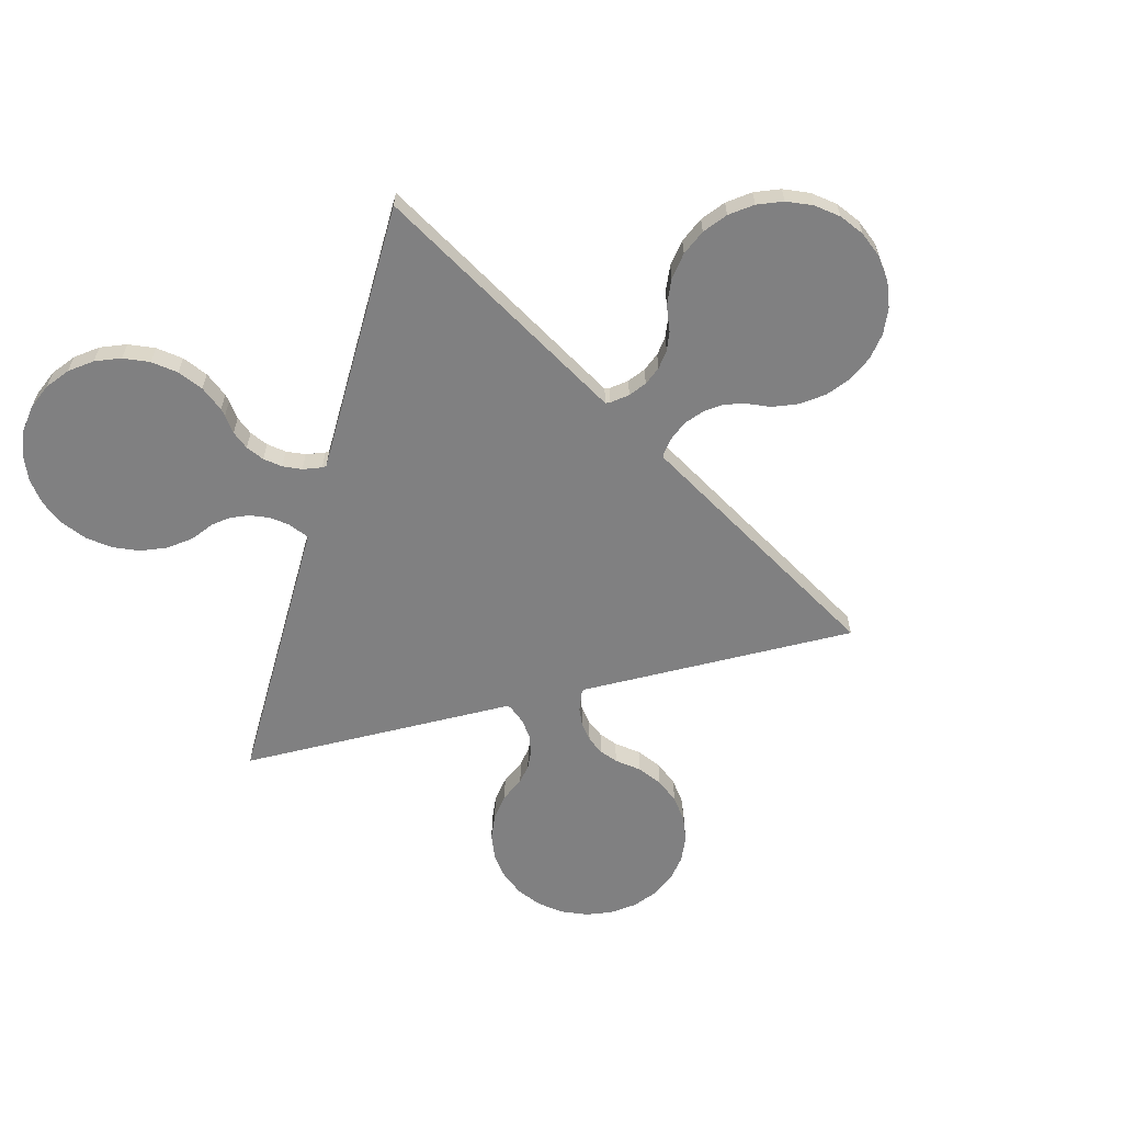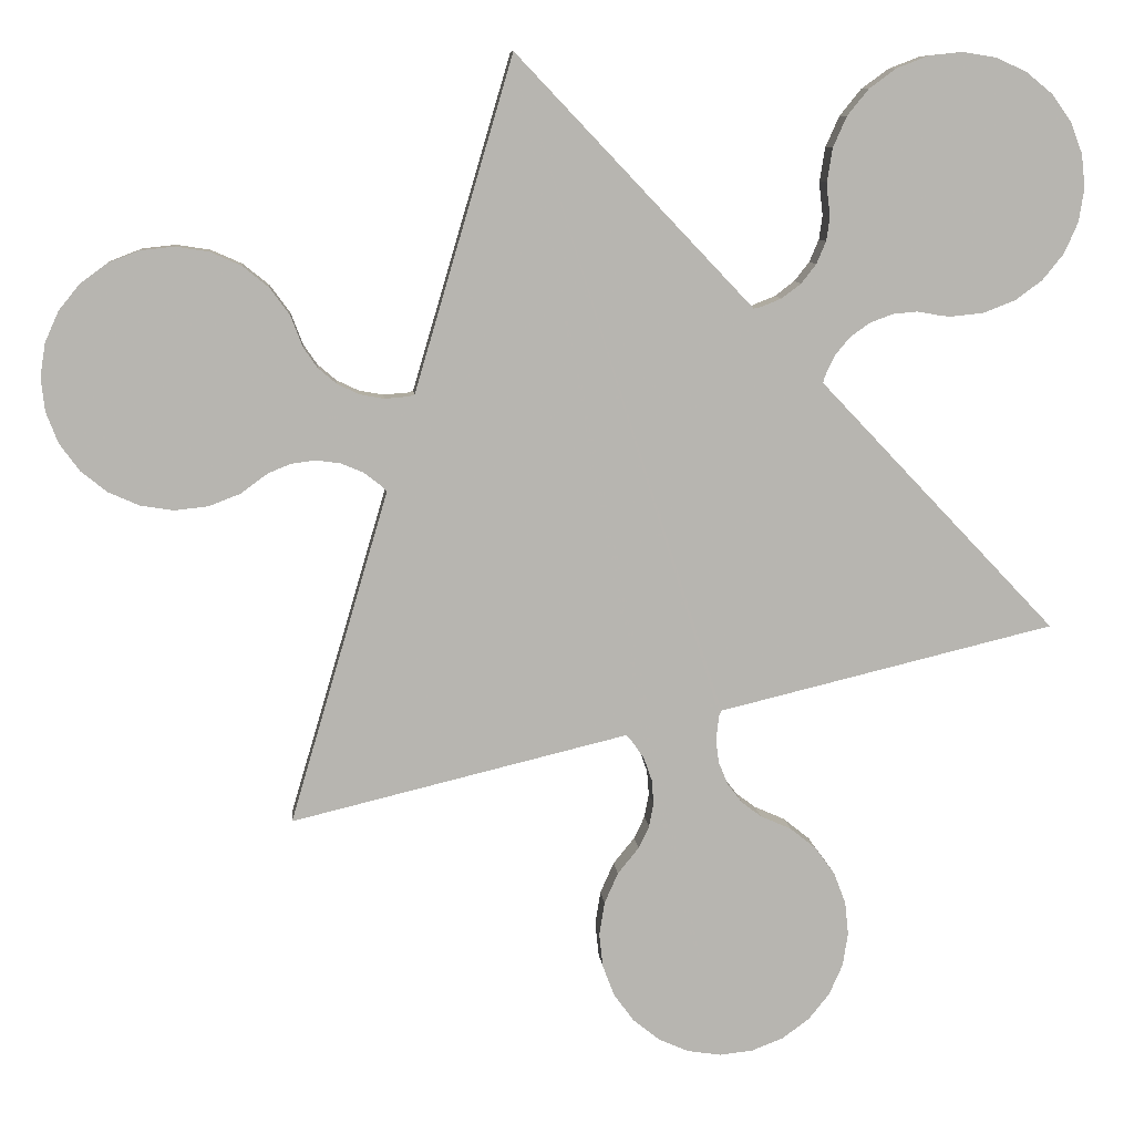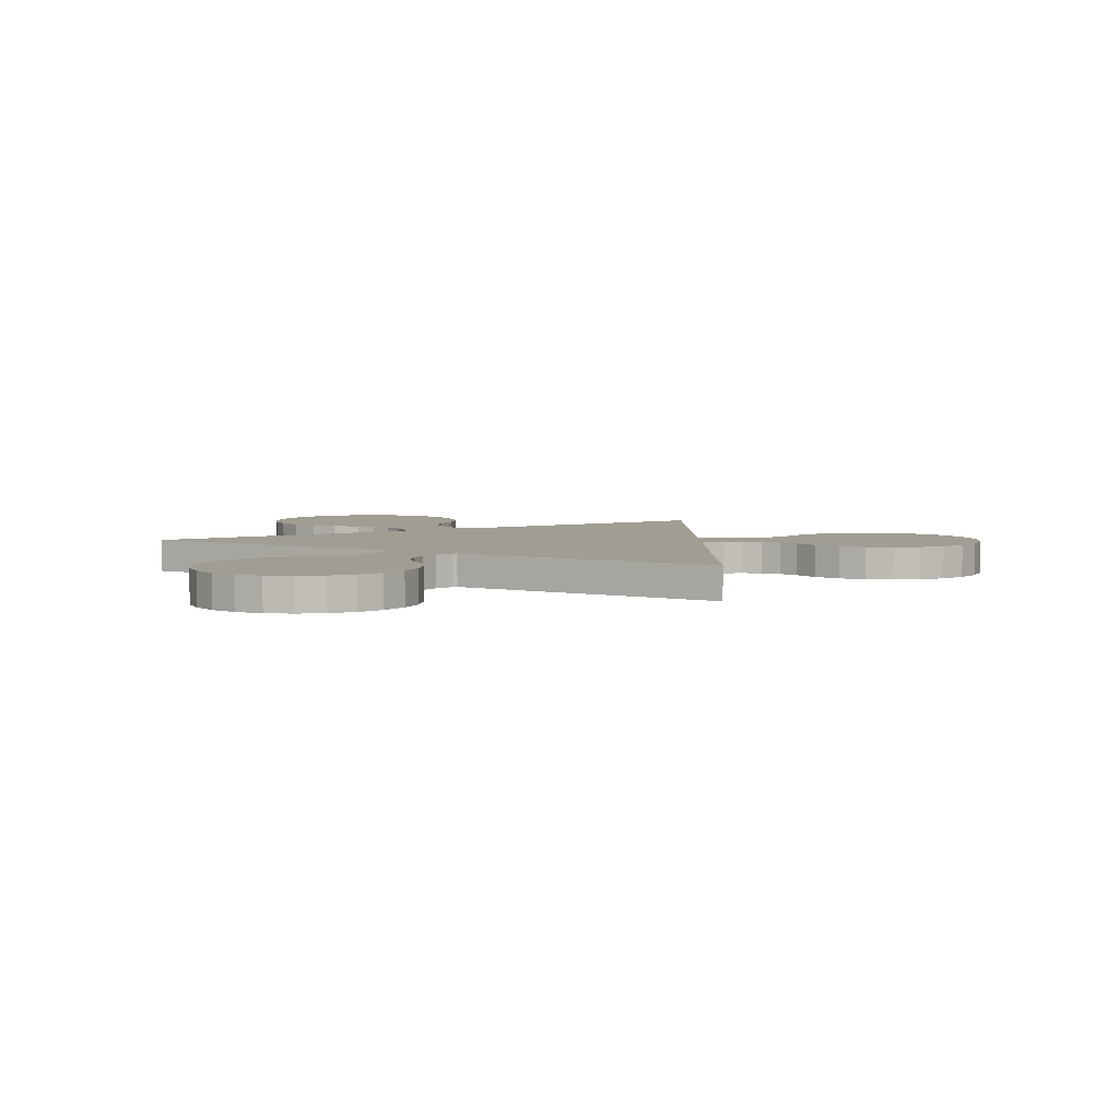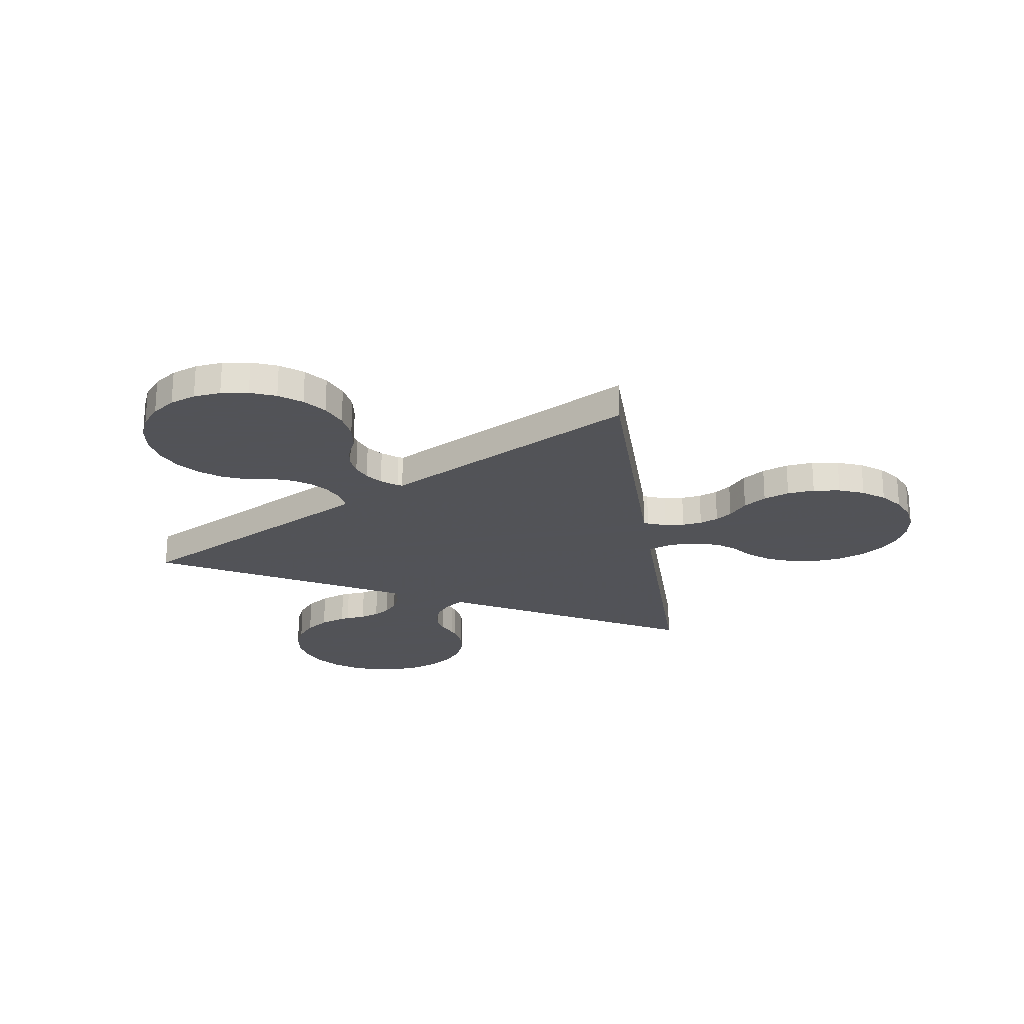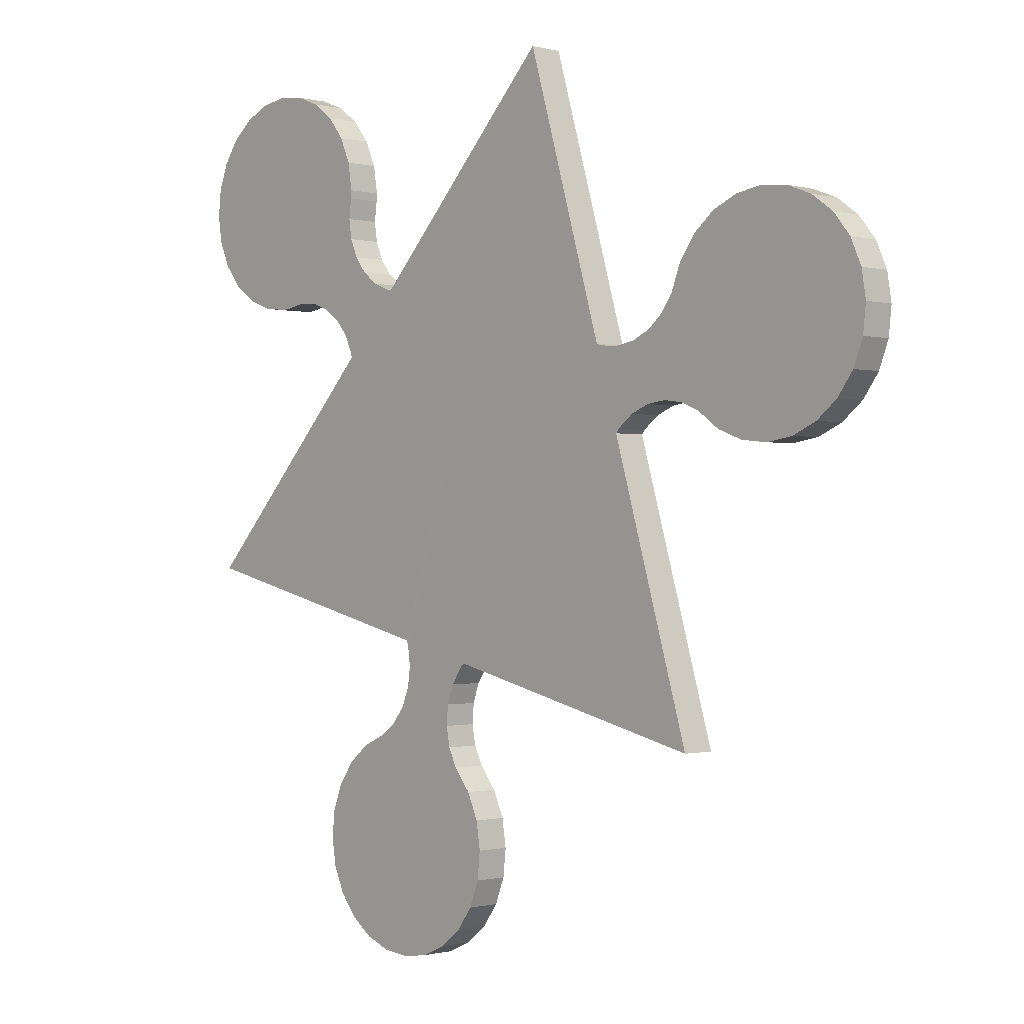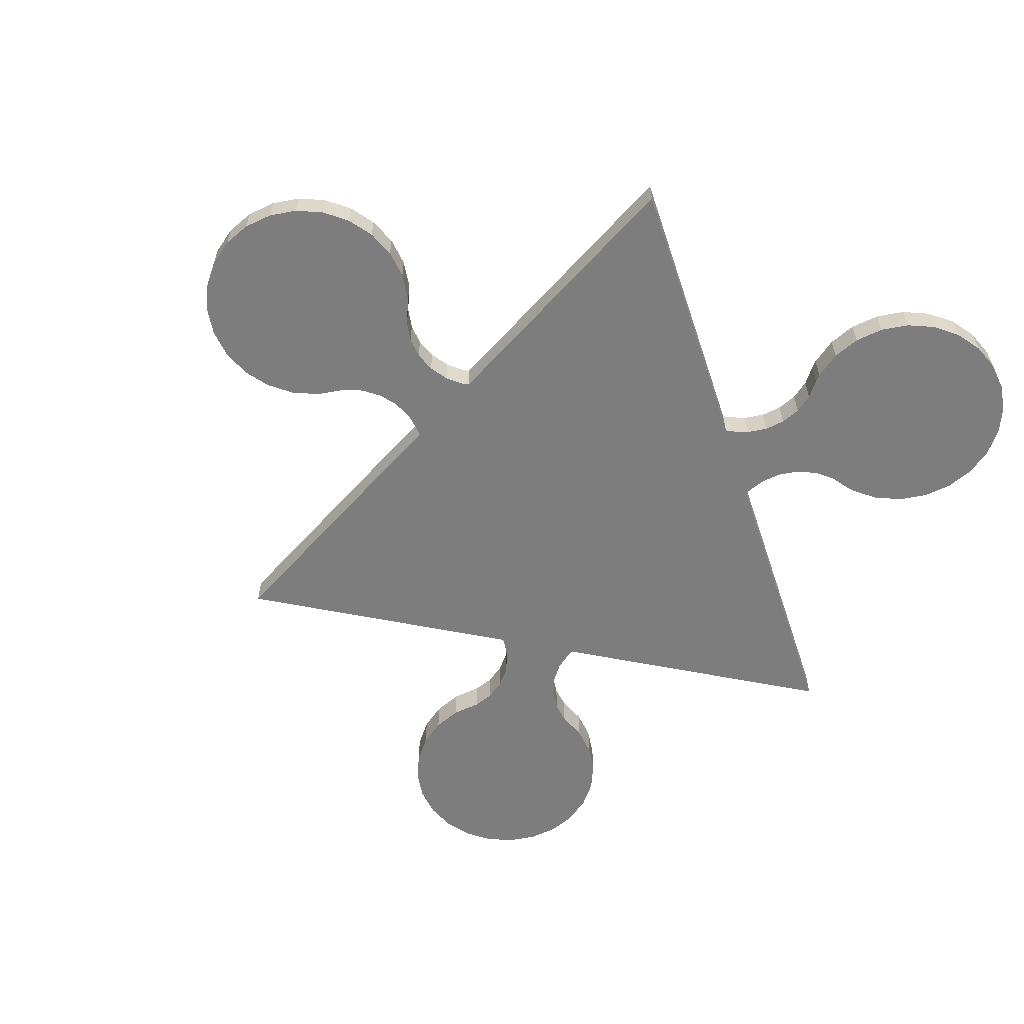
<metadata>
{"format":"obj","ext":"obj","renderer":"f3d","projection":"perspective","resolution":1024,"background":"white","views":[{"elev":-60.2,"azim":-152.2,"up":"+Z"},{"elev":9.2,"azim":-5.4,"up":"+Y"},{"elev":4.6,"azim":-76.7,"up":"+Z"},{"elev":-22.5,"azim":-68.1,"up":"+Z"},{"elev":-0.8,"azim":-133.5,"up":"+Y"},{"elev":-59.1,"azim":62.0,"up":"+Z"}]}
</metadata>
<code>
o Object.1
v 143.8 49.67 2
v 144.9 50.99 7e-06
v 143.8 49.67 8e-06
v 143.1 48.12 8e-06
v 143.6 43.17 9e-06
v 143 44.76 1e-05
v 142.9 46.44 9e-06
v 143.1 48.12 2
v 142.9 46.44 2
v 143 44.76 2
v 143.6 43.17 2
v 144.6 41.8 9e-06
v 144.6 41.8 2
v 144.9 50.99 2
v 145.4 52.1 2
v 145.4 52.1 0.000288
v 146 40.73 1e-05
v 145.6 53.31 0.000301
v 145.6 53.31 2
v 145.5 54.54 2
v 147.5 40.04 2
v 146 40.73 2
v 147.5 40.04 1e-05
v 149.2 39.78 1e-05
v 145.5 54.54 0.000311
v 138.5 91.2 1e-06
v 145.1 55.7 0.00032
v 144.4 56.72 0.000324
v 144.2 56.92 0.000272
v 133.6 74.44 2e-06
v 138.5 91.2 2
v 150.5 78.58 3e-06
v 149.1 58.1 0.000281
v 149 57.83 0.000556
v 148.8 56.6 0.000557
v 149 57.83 2.001
v 149.1 58.1 2
v 148.8 56.6 2.001
v 149.2 39.78 2
v 149 55.38 2.001
v 149 55.38 0.000557
v 149.5 54.24 0.000557
v 150.2 53.26 0.000558
v 149.5 54.24 2.001
v 150.2 53.26 2.001
v 151.2 52.51 8e-06
v 150.9 39.96 1e-05
v 152.5 40.57 9e-06
v 150.9 39.96 2
v 151.2 52.51 2
v 152.5 40.57 2
v 152.7 51.82 2
v 152.7 51.82 7e-06
v 154.1 50.76 8e-06
v 153.8 41.57 1e-05
v 153.8 41.57 2
v 154.9 42.89 9e-06
v 154.9 42.89 2
v 154.1 50.76 2
v 155.1 49.38 2
v 155.1 49.38 8e-06
v 155.7 47.8 9e-06
v 155.6 44.44 1e-05
v 155.6 44.44 2
v 155.8 46.11 2
v 155.7 47.8 2
v 155.8 46.11 9e-06
v 145.1 55.7 2
v 144.4 56.72 2
v 144.2 56.92 2
v 133.6 74.44 2
v 127.2 52.83 2
v 127.2 52.83 7e-06
v 132.2 69.58 2
v 132.2 69.58 4e-06
v 133.3 74.34 3e-06
v 133.3 74.34 2
v 132.1 74.24 2
v 130.9 74.46 2
v 132.1 74.24 4e-06
v 130.9 74.46 2e-06
v 129.8 74.99 2
v 131 70.57 2
v 129.9 71.04 2
v 131 70.57 4e-06
v 132 69.82 3e-06
v 129.8 74.99 2e-06
v 129.9 71.04 3e-06
v 128.8 75.79 3e-06
v 128.8 75.79 2
v 128.1 76.81 2
v 128.6 71.21 2
v 127.4 71.05 2
v 128.6 71.21 3e-06
v 127.4 71.05 4e-06
v 128.1 76.81 3e-06
v 127.5 78.39 2e-06
v 127.5 78.39 2
v 126.5 79.76 2
v 126.3 70.57 2
v 125.2 80.83 2
v 124.9 69.58 2
v 126.3 70.57 4e-06
v 126.5 79.76 1e-06
v 125.2 80.83 3e-06
v 123.6 81.52 2
v 123.6 81.52 1e-06
v 122 81.78 2
v 123.3 68.97 2
v 121.6 68.79 2
v 123.3 68.97 4e-06
v 124.9 69.58 4e-06
v 122 81.78 1e-06
v 121.6 68.79 4e-06
v 120.3 81.61 2e-06
v 120.3 81.61 2
v 118.7 81 2
v 120 69.05 2
v 118.4 69.74 2
v 120 69.05 5e-06
v 118.4 69.74 3e-06
v 118.7 81 2e-06
v 117.3 80 2e-06
v 117.3 80 2
v 116.3 78.68 2
v 117.1 70.81 2
v 116.1 72.18 2
v 117.1 70.81 4e-06
v 116.1 72.18 3e-06
v 116.3 78.68 1e-06
v 115.6 77.13 2e-06
v 115.6 77.13 2
v 115.3 75.45 3e-06
v 115.5 73.76 2e-06
v 115.3 75.45 2
v 115.5 73.76 2
v 132 69.82 2
v 150.5 78.58 2
v 150.8 78.61 2
v 150.8 78.61 2e-06
v 151.9 79.07 3e-06
v 152.9 79.81 3e-06
v 151.9 79.07 2
v 152.9 79.81 2
v 153.7 80.78 3e-06
v 153.7 80.78 2
v 154.2 81.9 2
v 154.2 75.08 2
v 154.1 74.82 2
v 154.1 74.82 4e-06
v 166.1 62.2 6e-06
v 166.1 62.2 2
v 154.2 75.08 4e-06
v 154.2 81.9 2e-06
v 154.3 83.12 2e-06
v 154.3 83.12 2
v 154.2 84.34 2
v 154.1 84.82 2
v 154.2 84.34 1e-06
v 154.1 84.82 2e-06
v 154.4 86.51 2e-06
v 154.4 86.51 2
v 155.1 88.07 2
v 155.5 77.13 2
v 154.7 76.19 2
v 155.5 77.13 4e-06
v 156.5 77.84 3e-06
v 155.1 88.07 2e-06
v 154.7 76.19 4e-06
v 156.2 89.4 0
v 156.2 89.4 2
v 157.6 90.41 1e-06
v 157.6 78.26 3e-06
v 158.8 78.37 3e-06
v 157.6 78.26 2
v 156.5 77.84 2
v 157.6 90.41 2
v 158.8 78.37 2
v 159.2 91.02 2
v 159.2 91.02 0
v 160.9 91.2 1e-06
v 160.5 78.11 4e-06
v 160 78.16 3e-06
v 160 78.16 2
v 160.5 78.11 2
v 160.9 91.2 2
v 162.2 78.29 2
v 162.2 78.29 3e-06
v 163.8 78.9 3e-06
v 162.6 90.93 1e-06
v 162.6 90.93 2
v 164.1 90.24 0
v 164.1 90.24 2
v 165.4 89.16 1e-06
v 165.2 79.91 4e-06
v 163.8 78.9 2
v 165.2 79.91 2
v 165.4 89.16 2
v 166.3 81.24 2
v 166.3 81.24 3e-06
v 167 82.8 2
v 166.4 87.78 2
v 167.1 86.19 2
v 167.1 86.19 2e-06
v 167.2 84.49 2e-06
v 167 82.8 2e-06
v 167.2 84.49 2
v 166.4 87.78 2e-06
f 1 2 3
f 4 1 3
f 3 5 4
f 4 5 6
f 4 6 7
f 7 8 4
f 8 7 9
f 10 8 9
f 9 6 10
f 11 8 10
f 10 5 11
f 12 11 5
f 11 12 13
f 13 1 11
f 13 14 1
f 13 15 14
f 15 2 14
f 2 15 16
f 16 12 2
f 16 17 12
f 18 17 16
f 16 19 18
f 20 18 19
f 21 20 19
f 19 22 21
f 22 23 21
f 24 21 23
f 25 24 23
f 25 23 18
f 26 24 25
f 26 25 27
f 26 27 28
f 26 28 29
f 26 29 30
f 30 31 26
f 31 32 26
f 32 33 26
f 26 33 34
f 26 34 35
f 36 35 34
f 34 37 36
f 37 31 36
f 36 31 38
f 38 31 39
f 39 40 38
f 41 38 40
f 40 42 41
f 42 24 41
f 41 24 35
f 43 24 42
f 44 43 42
f 43 44 45
f 45 46 43
f 46 47 43
f 46 48 47
f 48 49 47
f 39 47 49
f 49 45 39
f 49 50 45
f 51 50 49
f 51 52 50
f 53 50 52
f 52 54 53
f 54 55 53
f 53 55 48
f 55 51 48
f 51 55 56
f 57 56 55
f 56 57 58
f 58 59 56
f 56 59 52
f 58 60 59
f 61 59 60
f 60 62 61
f 62 63 61
f 61 63 57
f 61 57 54
f 64 57 63
f 63 65 64
f 66 64 65
f 67 66 65
f 66 67 62
f 64 66 60
f 65 63 67
f 63 62 67
f 62 60 66
f 59 61 54
f 64 60 58
f 57 64 58
f 54 57 55
f 54 52 59
f 50 53 46
f 56 52 51
f 47 39 24
f 49 48 51
f 53 48 46
f 46 45 50
f 39 45 44
f 43 47 24
f 42 40 44
f 38 41 35
f 39 44 40
f 39 31 20
f 20 31 68
f 68 25 20
f 68 31 69
f 69 27 68
f 69 31 70
f 70 28 69
f 70 31 71
f 70 71 72
f 72 29 70
f 29 72 73
f 74 73 72
f 73 74 75
f 30 73 75
f 30 75 76
f 77 30 76
f 76 78 77
f 74 77 78
f 79 74 78
f 80 79 78
f 79 80 81
f 81 82 79
f 83 79 82
f 83 82 84
f 84 85 83
f 86 83 85
f 81 86 85
f 81 85 87
f 87 85 88
f 87 88 89
f 90 87 89
f 89 91 90
f 92 90 91
f 92 91 93
f 93 94 92
f 88 92 94
f 92 88 84
f 94 93 95
f 96 94 95
f 96 95 97
f 98 96 97
f 97 99 98
f 93 98 99
f 93 99 100
f 100 99 101
f 100 101 102
f 102 103 100
f 95 100 103
f 104 95 103
f 104 103 105
f 101 104 105
f 105 106 101
f 106 105 107
f 107 108 106
f 109 106 108
f 109 108 110
f 110 111 109
f 112 109 111
f 107 112 111
f 107 111 113
f 113 111 114
f 113 114 115
f 116 113 115
f 115 117 116
f 118 116 117
f 118 117 119
f 119 120 118
f 114 118 120
f 118 114 110
f 120 119 121
f 122 120 121
f 122 121 123
f 124 122 123
f 123 125 124
f 126 124 125
f 126 125 127
f 127 128 126
f 121 126 128
f 128 127 129
f 130 128 129
f 130 129 131
f 131 125 130
f 125 131 132
f 133 132 131
f 131 134 133
f 134 135 133
f 135 134 136
f 136 132 135
f 127 132 136
f 129 136 134
f 132 133 135
f 131 129 134
f 123 128 130
f 136 129 127
f 127 125 132
f 119 124 126
f 125 123 130
f 122 124 117
f 123 121 128
f 115 120 122
f 126 121 119
f 119 117 124
f 110 116 118
f 117 115 122
f 113 116 108
f 115 114 120
f 109 112 102
f 111 110 114
f 110 108 116
f 102 106 109
f 108 107 113
f 105 112 107
f 105 103 112
f 103 102 112
f 102 101 106
f 104 101 99
f 99 97 104
f 96 98 91
f 97 95 104
f 89 94 96
f 100 95 93
f 93 91 98
f 84 90 92
f 91 89 96
f 87 90 82
f 89 88 94
f 81 75 86
f 75 137 86
f 83 86 137
f 85 84 88
f 84 82 90
f 137 79 83
f 82 81 87
f 75 81 80
f 74 79 137
f 74 71 77
f 78 76 80
f 30 77 71
f 76 75 80
f 137 75 74
f 72 71 74
f 37 138 31
f 37 139 138
f 140 138 139
f 139 141 140
f 141 33 140
f 142 33 141
f 143 142 141
f 142 143 144
f 144 145 142
f 145 144 146
f 147 145 146
f 148 147 146
f 148 146 149
f 150 148 149
f 149 151 150
f 33 150 151
f 151 37 33
f 37 151 152
f 149 37 152
f 150 33 145
f 145 153 150
f 154 153 145
f 155 153 154
f 154 156 155
f 157 155 156
f 156 158 157
f 158 159 157
f 159 158 160
f 160 155 159
f 161 155 160
f 160 162 161
f 163 161 162
f 164 163 162
f 164 162 165
f 165 166 164
f 167 164 166
f 168 167 166
f 168 166 161
f 161 166 169
f 170 167 168
f 163 170 168
f 170 163 171
f 171 172 170
f 172 173 170
f 172 174 173
f 174 175 173
f 176 173 175
f 175 171 176
f 175 177 171
f 178 177 175
f 178 179 177
f 180 177 179
f 179 181 180
f 181 182 180
f 180 182 183
f 180 183 174
f 183 178 174
f 178 183 184
f 182 184 183
f 184 182 185
f 185 179 184
f 185 186 179
f 187 186 185
f 185 188 187
f 189 187 188
f 190 189 188
f 190 188 181
f 186 190 181
f 190 186 191
f 191 192 190
f 192 191 193
f 193 194 192
f 194 195 192
f 192 195 189
f 195 196 189
f 196 195 197
f 197 193 196
f 197 198 193
f 199 198 197
f 197 200 199
f 200 201 199
f 201 202 199
f 201 203 202
f 204 202 203
f 203 205 204
f 206 204 205
f 207 206 205
f 206 207 201
f 204 206 208
f 208 206 200
f 208 200 194
f 198 208 194
f 208 198 202
f 205 203 207
f 202 204 208
f 203 201 207
f 201 200 206
f 199 202 198
f 200 197 195
f 194 200 195
f 194 193 198
f 196 193 191
f 196 191 187
f 192 189 190
f 187 189 196
f 187 191 186
f 188 185 182
f 181 188 182
f 181 179 186
f 177 180 172
f 184 179 178
f 173 176 167
f 175 174 178
f 180 174 172
f 172 171 177
f 176 171 163
f 170 173 167
f 164 167 176
f 166 165 169
f 165 153 169
f 153 165 148
f 156 148 165
f 165 162 156
f 176 163 164
f 161 163 168
f 161 169 155
f 162 160 158
f 156 162 158
f 155 157 159
f 156 154 147
f 153 155 169
f 151 149 152
f 148 150 153
f 37 149 146
f 148 156 147
f 145 147 154
f 37 146 144
f 37 144 143
f 145 33 142
f 141 139 143
f 138 140 32
f 37 143 139
f 35 36 38
f 37 34 33
f 140 33 32
f 32 31 138
f 31 30 71
f 30 29 73
f 28 70 29
f 27 69 28
f 25 68 27
f 26 35 24
f 21 24 39
f 23 22 17
f 13 17 22
f 22 19 15
f 39 20 21
f 18 20 25
f 17 18 23
f 19 16 15
f 22 15 13
f 17 13 12
f 11 1 8
f 6 9 7
f 5 10 6
f 3 12 5
f 1 4 8
f 2 12 3
f 2 1 14

</code>
